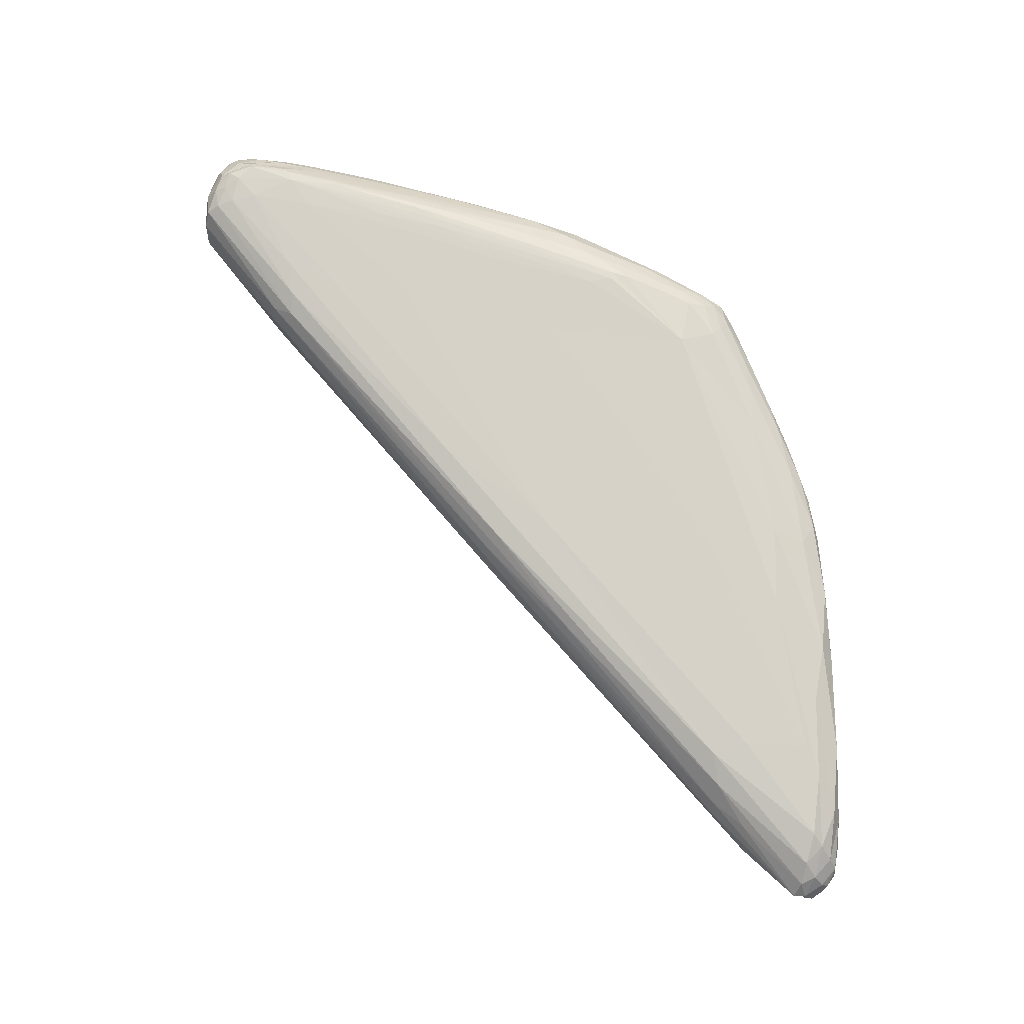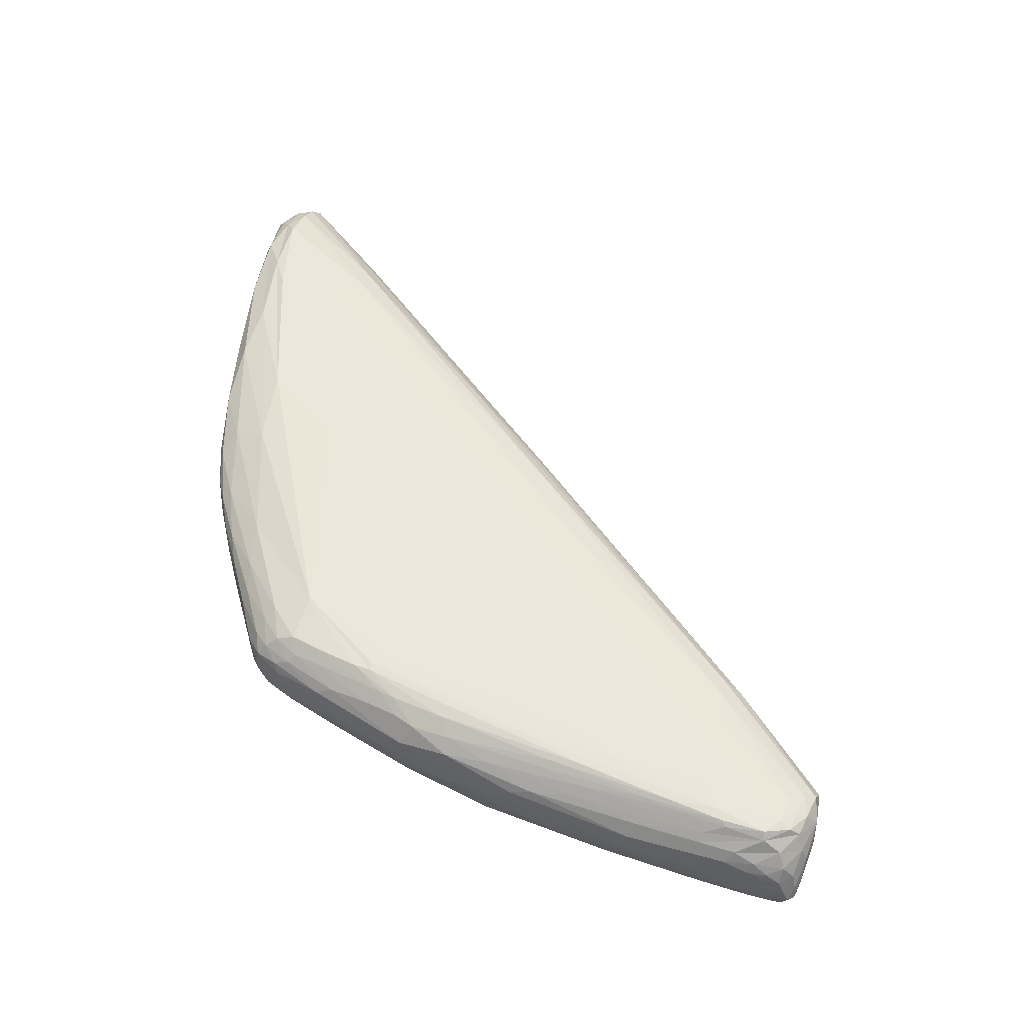
<metadata>
{"format":"obj","ext":"obj","renderer":"f3d","projection":"perspective","resolution":1024,"background":"white","views":[{"elev":75.6,"azim":88.5,"up":"+Z"},{"elev":53.9,"azim":-84.0,"up":"+Z"}]}
</metadata>
<code>
v -5.515 -4.01 -0.3423
v -5.592 -3.787 -0.2013
v -5.52 -4.064 0.0384
v -5.457 -3.885 0.3792
v -5.559 -3.585 0.048
v -5.523 -3.582 0.2545
v -5.199 -4.037 -0.613
v -5.259 -3.611 0.6937
v -5.422 -3.14 0.3567
v -5.347 -2.892 -0.3743
v -5.329 -2.537 -0.1418
v -5.203 -4.202 0.09153
v -5.005 -3.089 -0.7748
v -4.946 -3.035 0.8089
v -5.064 -2.228 -0.571
v -5.034 -2.142 0.5587
v -5.171 -1.946 0.2839
v -5.086 -1.636 -0.1377
v -4.882 -4.245 -0.2757
v -4.84 -4.269 0.5022
v -4.885 -3.98 0.739
v -4.963 -2.457 0.7275
v -4.708 -1.708 0.7529
v -4.841 -0.8093 -0.05553
v -4.125 -3.691 -0.7121
v -4.634 -4.303 -0.003698
v -4.682 -3.817 -0.7973
v -3.106 -3.252 -0.3941
v -2.984 -3.045 0.6092
v -3.691 -3.058 0.7582
v -3.54 -2.586 -0.7919
v -3.332 -1.475 0.7969
v -4.058 -1.225 -0.8222
v -4.514 -0.7775 -0.7216
v -4.519 -0.1141 -0.5357
v -4.397 -4.3 -0.04236
v -3.012 -3.316 0.2773
v -4.459 -0.1039 0.5413
v -4.185 1.032 0.3426
v -4.099 -1.095 0.8222
v -3.974 0.5293 0.7552
v -3.874 1.412 -0.4808
v -3.747 0.4995 0.8124
v -3.821 0.4732 -0.8026
v -3.875 0.8374 -0.7619
v -3.683 1.329 0.7221
v -3.855 1.64 -0.2037
v -3.615 0.4096 0.8221
v -3.45 1.876 0.666
v -3.518 2.361 -0.08002
v -3.171 2.528 0.5846
v -3.3 2.652 -0.3234
v -3.188 2.832 0.3699
v -2.974 3.128 -0.198
v -3.22 2.888 0.07772
v -2.758 3.255 0.2013
v -2.94 2.779 -0.6853
v -2.635 3.033 0.5398
v -2.391 2.453 0.7785
v -2.311 2.657 -0.7828
v -2.017 1.445 -0.7943
v -2.17 3.451 -0.3079
v -1.59 3.682 0.2589
v -0.8205 3.991 -0.0445
v -0.4838 3.952 -0.3663
v -0.5403 4.064 0.1668
v -0.5152 3.924 0.3777
v 0.399 4.269 0.1592
v 1.249 4.3 -0.1527
v 1.856 4.332 0.08687
v 1.706 4.187 -0.4938
v 2.425 4.328 -0.2946
v 1.996 4.185 0.5063
v 3.362 4.228 -0.5131
v 2.325 3.038 0.6456
v 4.335 3.995 -0.5184
v 3.734 4.008 0.5652
v 3.332 3.314 -0.6024
v 4.47 4.225 -0.2988
v 3.395 2.622 0.5594
v 4.283 4.297 0.1805
v 3.244 2.19 -0.517
v 4.753 4.253 -0.07379
v 2.944 1.67 0.2182
v 4.339 2.978 0.2976
v 5.026 4.034 -0.3308
v 5.046 3.91 0.3068
v 5.148 4.112 0.027
v 4.633 3.014 -0.09752
v -5.599 -3.911 -0.2624
v -5.557 -4.083 -0.1397
v -5.618 -4.003 -0.1308
v -5.466 -4.021 0.2287
v -5.589 -3.733 -0.1014
v -5.594 -3.92 0.02287
v -5.558 -3.848 0.185
v -5.519 -3.683 0.2929
v -5.545 -3.622 0.1906
v -5.369 -4.033 -0.5241
v -5.335 -3.819 0.5569
v -5.45 -3.518 0.4165
v -5.477 -3.2 0.2066
v -5.497 -3.425 0.2821
v -5.362 -3.269 0.509
v -5.489 -3.593 -0.3891
v -5.52 -3.452 -0.2707
v -5.508 -3.316 -0.1747
v -5.474 -3.123 -0.0383
v -5.312 -2.585 -0.2744
v -5.359 -4.153 -0.1012
v -5.343 -4.159 0.1025
v -5.393 -3.752 -0.5635
v -5.209 -3.891 -0.6924
v -5.313 -3.258 -0.5432
v -5.179 -3.602 0.7775
v -5.155 -2.422 -0.5102
v -5.097 -2.574 -0.63
v -5.183 -2.866 0.6166
v -5.408 -2.835 0.1435
v -5.266 -2.826 0.5087
v -5.353 -2.786 0.3451
v -5.32 -2.426 0.04731
v -5.077 -2.019 0.4727
v -5.169 -1.93 -0.1392
v -5.179 -1.896 0.03067
v -5.261 -4.163 -0.3096
v -5.108 -4.147 -0.5041
v -5.086 -4.231 -0.01301
v -5.242 -4.17 0.3003
v -5.236 -4.091 0.4727
v -5.108 -4.041 0.6522
v -5.062 -4.244 0.259
v -4.87 -4.285 0.1214
v -5.1 -3.92 0.7406
v -5.009 -3.797 0.7796
v -4.868 -4.127 0.6835
v -5.146 -3.137 0.7371
v -5.079 -3.072 0.784
v -4.984 -2.247 0.6449
v -4.862 -2.393 0.7939
v -4.859 -2.169 0.746
v -4.972 -1.2 0.1069
v -4.985 -1.289 -0.1263
v -4.952 -4.049 -0.672
v -4.875 -3.878 -0.7698
v -4.727 -4.179 -0.5427
v -4.699 -4.294 -0.08758
v -4.677 -4.308 0.1393
v -4.801 -3.761 -0.8006
v -4.631 -3.896 -0.7869
v -4.531 -4.235 -0.4036
v -3.266 -3.214 -0.5691
v -4.559 -4.243 0.6155
v -4.617 -4.092 0.7045
v -4.728 -3.563 0.7974
v -4.671 -3.877 0.7611
v -3.268 -3.028 0.7067
v -4.772 -3.445 -0.8157
v -3.34 -2.954 -0.7564
v -4.639 -3.781 -0.8041
v -4.576 -2.809 0.8163
v -3.286 -2.34 0.7739
v -4.513 -2.168 -0.8187
v -4.282 -2.244 -0.8223
v -4.681 -1.475 -0.7436
v -5.029 -1.704 -0.4325
v -5.027 -1.56 -0.3297
v -4.836 -1.697 -0.6864
v -4.928 -1.66 -0.5757
v -4.911 -1.124 -0.305
v -4.704 -0.4276 -0.2287
v -4.513 -0.5615 -0.6893
v -4.555 -4.282 -0.2204
v -4.508 -4.314 0.2276
v -4.545 -4.306 -0.03172
v -4.329 -4.271 -0.2066
v -4.431 -4.303 0.4377
v -2.985 -3.289 -0.07033
v -3.114 -3.296 0.4831
v -4.289 -4.301 0.1222
v -4.804 -1.23 0.5261
v -4.748 -0.7028 0.4191
v -4.72 -1.323 0.6427
v -4.529 -0.8284 0.6796
v -4.718 -0.4269 0.3061
v -4.658 -0.2165 0.06926
v -4.389 0.4953 -0.1158
v -4.365 0.4228 0.4681
v -4.353 -1.663 0.8208
v -4.124 -1.392 0.8228
v -4.474 -1.233 0.8002
v -4.455 -0.8984 0.7547
v -4.215 0.3575 0.631
v -4.084 0.8665 0.5952
v -4.073 0.9771 -0.5241
v -4.243 -0.8262 0.8123
v -3.84 0.4498 0.8038
v -4.15 -0.5074 -0.8048
v -4.411 -0.9221 -0.7819
v -4.348 -0.3102 -0.7326
v -4.06 0.7143 -0.6967
v -3.816 0.6574 -0.7938
v -3.943 1.114 0.6148
v -3.755 1.156 0.7337
v -4.171 0.9273 -0.3031
v -4.032 1.352 -0.018
v -3.941 1.375 -0.3672
v -4.156 -0.8677 0.8198
v -3.691 -0.2326 0.8235
v -3.897 -0.4691 0.8227
v -3.641 0.5906 0.8187
v -3.756 1.554 0.5702
v -3.579 1.575 0.6981
v -3.764 1.924 0.07695
v -3.653 2.094 -0.1165
v -3.591 1.993 0.4951
v -3.323 2.175 0.6314
v -3.598 1.998 -0.4334
v -3.586 2.149 -0.2767
v -3.366 2.612 -0.195
v -3.567 2.213 0.3614
v -3.225 2.635 0.4803
v -3.102 2.986 -0.283
v -3.611 2.202 0.2024
v -3.404 2.575 -0.01523
v -3.199 2.907 -0.1366
v -3.261 2.798 0.2482
v -3.085 3.076 -0.04328
v -3.029 3.084 0.3171
v -2.922 3.194 -0.004182
v -3.056 3.12 0.1532
v -3.773 1.405 -0.6702
v -3.6 1.838 -0.5918
v -3.437 1.913 -0.7555
v -3.194 2.685 -0.5057
v -2.914 3.083 -0.4465
v -2.951 2.812 0.5961
v -2.989 2.97 0.4664
v -2.771 3.139 0.3985
v -2.54 0.6752 0.7944
v -3.419 1.497 0.8001
v -3.319 1.493 0.8137
v -3.354 1.722 0.782
v -3.283 1.183 0.8213
v -3.167 2.161 0.7373
v -2.964 2.587 0.6923
v -2.509 2.913 0.6499
v -3.988 -0.3578 -0.8161
v -3.614 0.2531 -0.8216
v -3.542 1.137 -0.8079
v -3.297 2.012 -0.7936
v -2.65 2.888 -0.742
v -2.524 -0.1992 -0.7938
v -3.397 0.1315 -0.8234
v -1.856 2.298 -0.7932
v -2.733 3.238 -0.2675
v -2.424 3.392 -0.07335
v -2.384 3.304 -0.4961
v -2.168 3.465 0.2586
v -2.107 3.39 0.3982
v -1.819 3.633 0.05119
v -1.498 3.728 -0.1828
v -1.282 3.834 0.118
v -1.871 3.441 -0.579
v -1.244 3.554 -0.6103
v -1.451 3.684 -0.3835
v -0.6052 4.023 -0.1918
v -0.9443 3.935 0.1887
v -0.5746 4.071 0.0839
v -1.734 3.412 0.4887
v -1.194 3.405 0.5839
v -1.178 3.789 0.3212
v -0.4869 4.062 0.244
v -0.1945 4.174 0.01569
v 0.06707 4.187 -0.09027
v -0.1763 4.172 0.1648
v 0.2465 4.2 0.2953
v 0.6629 4.216 -0.2246
v 0.7521 4.286 -0.007119
v 1.199 4.324 0.161
v 1.404 4.328 -0.03847
v 0.2411 3.789 -0.6235
v 0.5627 4.051 -0.4532
v 1.602 4.288 -0.3341
v 1.82 4.327 -0.2412
v 2.187 4.332 -0.09902
v 2.328 4.324 -0.424
v 0.3658 3.614 0.6437
v 0.4913 4.014 0.4749
v 1.203 4.29 0.346
v 2.136 4.326 0.3004
v 1.093 3.748 -0.6644
v 2.108 4.156 -0.5632
v 2.991 4.324 -0.3951
v 0.1736 1.35 0.7043
v 0.4851 2.692 0.7091
v 4.096 4.072 -0.5358
v 1.345 3.564 0.6779
v 2.699 4.033 0.5724
v 3.333 3.846 0.6176
v 0.3164 0.7861 -0.6959
v 0.7823 3.377 -0.7034
v -0.07084 2.268 -0.734
v 3.132 3.882 -0.6077
v 4.361 3.922 -0.5372
v 4.196 4.249 -0.3689
v 0.2652 -0.244 0.5892
v -0.9183 -0.8864 0.6858
v 0.1444 0.4472 0.6869
v 3.291 3.074 0.6064
v 4.489 3.896 0.5441
v 2.916 4.332 0.139
v 3.195 4.33 -0.1189
v 3.353 4.302 0.3874
v 3.884 4.319 -0.1783
v 4.223 4.203 0.4222
v -0.909 -1.192 -0.6404
v 0.4109 -0.3104 -0.4874
v 0.1687 -0.08531 -0.6699
v 3.627 2.782 -0.5575
v 4.231 4.293 -0.2222
v 4.572 4.239 -0.2212
v 4.628 4.288 0.02016
v 0.4588 -0.3376 0.3864
v 0.5511 -0.3656 0.2602
v 1.55 0.6707 0.4442
v 3.809 2.671 0.438
v 4.019 2.611 0.228
v 4.316 4.165 -0.4472
v 4.551 4.008 -0.474
v 4.784 3.856 -0.4767
v 4.651 4.185 -0.3072
v 5.07 3.774 -0.408
v 4.991 4.176 -0.1539
v 4.652 4.008 0.4449
v 4.87 3.786 0.4408
v 4.819 4.129 0.2886
v 5.131 3.725 0.2853
v 4.928 4.211 0.1397
v 5.011 4.216 0.002398
v 5.203 4.069 -0.1285
v 5.142 4.021 0.1491
v 0.5807 -0.3292 -0.2509
v 0.6336 -0.3553 0.04668
v 4.056 2.664 -0.346
v 4.133 2.591 0.08595
v 5.274 3.638 0.1174
v 5.287 3.836 -0.2355
v 5.279 3.787 0.1156
v 5.306 3.906 -0.03808
f 65 266 267
f 266 62 262
f 267 262 64
f 266 262 267
f 84 325 346
f 325 37 344
f 346 344 89
f 325 344 346
f 85 328 347
f 328 84 346
f 347 346 89
f 328 346 347
f 30 308 162
f 308 80 309
f 162 309 32
f 308 309 162
f 32 309 295
f 309 80 310
f 295 310 75
f 309 310 295
f 75 310 300
f 310 80 311
f 300 311 77
f 310 311 300
f 68 290 280
f 290 73 291
f 280 291 70
f 290 291 280
f 70 281 280
f 281 69 279
f 280 279 68
f 281 279 280
f 68 275 274
f 275 65 267
f 274 267 64
f 275 267 274
f 69 278 279
f 278 65 275
f 279 275 68
f 278 275 279
f 81 314 316
f 314 73 299
f 316 299 77
f 314 299 316
f 70 291 312
f 291 73 314
f 312 314 81
f 291 314 312
f 89 344 343
f 344 37 178
f 343 178 28
f 344 178 343
f 82 317 319
f 317 25 159
f 319 159 31
f 317 159 319
f 82 333 345
f 333 86 348
f 345 348 89
f 333 348 345
f 89 343 345
f 343 28 318
f 345 318 82
f 343 318 345
f 82 318 317
f 318 28 152
f 317 152 25
f 318 152 317
f 57 264 252
f 264 65 265
f 252 265 60
f 264 265 252
f 62 266 258
f 266 65 264
f 258 264 57
f 266 264 258
f 39 216 221
f 216 51 222
f 221 222 53
f 216 222 221
f 35 168 169
f 168 13 117
f 169 117 15
f 168 117 169
f 33 163 249
f 163 13 248
f 249 248 60
f 163 248 249
f 31 158 164
f 158 13 163
f 164 163 33
f 158 163 164
f 60 255 249
f 255 61 254
f 249 254 33
f 255 254 249
f 33 254 164
f 254 61 253
f 164 253 31
f 254 253 164
f 7 113 144
f 113 13 145
f 144 145 25
f 113 145 144
f 31 159 160
f 159 25 150
f 160 150 27
f 159 150 160
f 27 149 160
f 149 13 158
f 160 158 31
f 149 158 160
f 25 145 150
f 145 13 149
f 150 149 27
f 145 149 150
f 71 293 282
f 293 74 292
f 282 292 60
f 293 292 282
f 60 265 282
f 265 65 283
f 282 283 71
f 265 283 282
f 71 283 284
f 283 65 278
f 284 278 69
f 283 278 284
f 37 325 179
f 325 84 324
f 179 324 29
f 325 324 179
f 84 328 324
f 328 85 326
f 324 326 29
f 328 326 324
f 29 326 307
f 326 85 327
f 307 327 80
f 326 327 307
f 80 308 307
f 308 30 157
f 307 157 29
f 308 157 307
f 77 299 298
f 299 73 288
f 298 288 59
f 299 288 298
f 59 296 298
f 296 75 300
f 298 300 77
f 296 300 298
f 32 295 240
f 295 75 296
f 240 296 59
f 295 296 240
f 66 276 269
f 276 68 274
f 269 274 64
f 276 274 269
f 74 315 321
f 315 81 323
f 321 323 83
f 315 323 321
f 77 311 335
f 311 80 336
f 335 336 87
f 311 336 335
f 87 337 335
f 337 81 316
f 335 316 77
f 337 316 335
f 80 327 336
f 327 85 338
f 336 338 87
f 327 338 336
f 87 338 349
f 338 85 347
f 349 347 89
f 338 347 349
f 35 169 166
f 169 15 116
f 166 116 10
f 169 116 166
f 10 116 114
f 116 15 117
f 114 117 13
f 116 117 114
f 6 103 98
f 103 9 102
f 98 102 5
f 103 102 98
f 74 329 297
f 329 86 330
f 297 330 76
f 329 330 297
f 35 232 201
f 232 57 234
f 201 234 45
f 232 234 201
f 45 234 251
f 234 57 252
f 251 252 60
f 234 252 251
f 54 236 223
f 236 57 235
f 223 235 52
f 236 235 223
f 62 258 256
f 258 57 236
f 256 236 54
f 258 236 256
f 16 181 123
f 181 38 182
f 123 182 17
f 181 182 123
f 17 182 185
f 182 38 188
f 185 188 39
f 182 188 185
f 17 119 121
f 119 5 102
f 121 102 9
f 119 102 121
f 35 187 205
f 187 39 206
f 205 206 47
f 187 206 205
f 74 293 294
f 293 71 287
f 294 287 72
f 293 287 294
f 70 312 286
f 312 81 313
f 286 313 72
f 312 313 286
f 72 313 294
f 313 81 315
f 294 315 74
f 313 315 294
f 72 285 286
f 285 69 281
f 286 281 70
f 285 281 286
f 72 287 285
f 287 71 284
f 285 284 69
f 287 284 285
f 22 183 139
f 183 38 181
f 139 181 16
f 183 181 139
f 8 137 118
f 137 22 139
f 118 139 16
f 137 139 118
f 16 123 118
f 123 17 120
f 118 120 8
f 123 120 118
f 8 120 104
f 120 17 121
f 104 121 9
f 120 121 104
f 32 240 209
f 240 59 244
f 209 244 48
f 240 244 209
f 73 290 289
f 290 68 277
f 289 277 67
f 290 277 289
f 67 271 289
f 271 59 288
f 289 288 73
f 271 288 289
f 68 276 277
f 276 66 273
f 277 273 67
f 276 273 277
f 79 332 306
f 332 86 329
f 306 329 74
f 332 329 306
f 74 321 306
f 321 83 322
f 306 322 79
f 321 322 306
f 79 322 332
f 322 83 334
f 332 334 86
f 322 334 332
f 86 334 341
f 334 83 340
f 341 340 88
f 334 340 341
f 89 348 350
f 348 86 341
f 350 341 88
f 348 341 350
f 88 342 350
f 342 87 349
f 350 349 89
f 342 349 350
f 88 340 339
f 340 83 323
f 339 323 81
f 340 323 339
f 81 337 339
f 337 87 342
f 339 342 88
f 337 342 339
f 3 95 92
f 95 5 94
f 92 94 2
f 95 94 92
f 2 106 90
f 106 10 105
f 90 105 1
f 106 105 90
f 1 105 112
f 105 10 114
f 112 114 13
f 105 114 112
f 13 113 112
f 113 7 99
f 112 99 1
f 113 99 112
f 1 91 90
f 91 3 92
f 90 92 2
f 91 92 90
f 12 111 110
f 111 3 91
f 110 91 1
f 111 91 110
f 86 333 331
f 333 82 320
f 331 320 78
f 333 320 331
f 78 305 331
f 305 76 330
f 331 330 86
f 305 330 331
f 78 320 301
f 320 82 319
f 301 319 31
f 320 319 301
f 74 297 304
f 297 76 305
f 304 305 78
f 297 305 304
f 31 253 301
f 253 61 303
f 301 303 78
f 253 303 301
f 60 292 302
f 292 74 304
f 302 304 78
f 292 304 302
f 78 303 302
f 303 61 255
f 302 255 60
f 303 255 302
f 34 165 172
f 165 13 168
f 172 168 35
f 165 168 172
f 35 201 172
f 201 45 200
f 172 200 34
f 201 200 172
f 34 200 165
f 200 45 199
f 165 199 13
f 200 199 165
f 60 248 250
f 248 13 198
f 250 198 44
f 248 198 250
f 44 202 250
f 202 45 251
f 250 251 60
f 202 251 250
f 13 199 198
f 199 45 202
f 198 202 44
f 199 202 198
f 55 228 226
f 228 54 223
f 226 223 52
f 228 223 226
f 55 224 227
f 224 39 221
f 227 221 53
f 224 221 227
f 5 119 108
f 119 17 122
f 108 122 11
f 119 122 108
f 11 109 107
f 109 10 106
f 107 106 2
f 109 106 107
f 2 94 107
f 94 5 108
f 107 108 11
f 94 108 107
f 35 166 167
f 166 10 109
f 167 109 11
f 166 109 167
f 24 186 171
f 186 39 187
f 171 187 35
f 186 187 171
f 24 142 186
f 142 17 185
f 186 185 39
f 142 185 186
f 35 205 195
f 205 47 207
f 195 207 42
f 205 207 195
f 42 207 218
f 207 47 219
f 218 219 52
f 207 219 218
f 42 233 195
f 233 57 232
f 195 232 35
f 233 232 195
f 52 235 218
f 235 57 233
f 218 233 42
f 235 233 218
f 52 219 220
f 219 47 215
f 220 215 50
f 219 215 220
f 50 215 214
f 215 47 206
f 214 206 39
f 215 206 214
f 50 225 220
f 225 55 226
f 220 226 52
f 225 226 220
f 39 224 214
f 224 55 225
f 214 225 50
f 224 225 214
f 25 152 146
f 152 28 151
f 146 151 19
f 152 151 146
f 19 127 146
f 127 7 144
f 146 144 25
f 127 144 146
f 12 110 128
f 110 1 126
f 128 126 19
f 110 126 128
f 19 126 127
f 126 1 99
f 127 99 7
f 126 99 127
f 38 183 184
f 183 22 141
f 184 141 23
f 183 141 184
f 4 101 97
f 101 9 103
f 97 103 6
f 101 103 97
f 4 100 101
f 100 8 104
f 101 104 9
f 100 104 101
f 6 98 97
f 98 5 96
f 97 96 4
f 98 96 97
f 5 95 96
f 95 3 93
f 96 93 4
f 95 93 96
f 21 154 156
f 154 29 157
f 156 157 30
f 154 157 156
f 14 155 161
f 155 30 162
f 161 162 32
f 155 162 161
f 14 135 155
f 135 21 156
f 155 156 30
f 135 156 155
f 8 134 115
f 134 21 135
f 115 135 14
f 134 135 115
f 22 137 138
f 137 8 115
f 138 115 14
f 137 115 138
f 14 140 138
f 140 23 141
f 138 141 22
f 140 141 138
f 59 271 247
f 271 67 270
f 247 270 58
f 271 270 247
f 53 222 238
f 222 51 237
f 238 237 58
f 222 237 238
f 51 246 237
f 246 59 247
f 237 247 58
f 246 247 237
f 18 124 125
f 124 11 122
f 125 122 17
f 124 122 125
f 17 142 125
f 142 24 143
f 125 143 18
f 142 143 125
f 35 167 170
f 167 11 124
f 170 124 18
f 167 124 170
f 18 143 170
f 143 24 171
f 170 171 35
f 143 171 170
f 36 176 180
f 176 28 178
f 180 178 37
f 176 178 180
f 36 173 176
f 173 19 151
f 176 151 28
f 173 151 176
f 8 100 131
f 100 4 130
f 131 130 20
f 100 130 131
f 20 136 131
f 136 21 134
f 131 134 8
f 136 134 131
f 20 129 132
f 129 3 111
f 132 111 12
f 129 111 132
f 20 130 129
f 130 4 93
f 129 93 3
f 130 93 129
f 29 154 153
f 154 21 136
f 153 136 20
f 154 136 153
f 12 128 132
f 128 19 133
f 132 133 20
f 128 133 132
f 37 179 177
f 179 29 153
f 177 153 20
f 179 153 177
f 20 174 177
f 174 36 180
f 177 180 37
f 174 180 177
f 32 209 190
f 209 48 210
f 190 210 40
f 209 210 190
f 40 189 190
f 189 14 161
f 190 161 32
f 189 161 190
f 48 208 210
f 208 14 189
f 210 189 40
f 208 189 210
f 43 196 211
f 196 14 208
f 211 208 48
f 196 208 211
f 43 211 242
f 211 48 244
f 242 244 59
f 211 244 242
f 63 260 272
f 260 58 270
f 272 270 67
f 260 270 272
f 63 272 268
f 272 67 273
f 268 273 66
f 272 273 268
f 63 268 263
f 268 66 269
f 263 269 64
f 268 269 263
f 49 245 217
f 245 59 246
f 217 246 51
f 245 246 217
f 51 216 217
f 216 39 212
f 217 212 49
f 216 212 217
f 19 173 147
f 173 36 175
f 147 175 26
f 173 175 147
f 26 148 147
f 148 20 133
f 147 133 19
f 148 133 147
f 36 174 175
f 174 20 148
f 175 148 26
f 174 148 175
f 56 259 261
f 259 63 263
f 261 263 64
f 259 263 261
f 64 262 261
f 262 62 257
f 261 257 56
f 262 257 261
f 62 256 257
f 256 54 230
f 257 230 56
f 256 230 257
f 56 231 229
f 231 55 227
f 229 227 53
f 231 227 229
f 54 228 230
f 228 55 231
f 230 231 56
f 228 231 230
f 53 238 229
f 238 58 239
f 229 239 56
f 238 239 229
f 58 260 239
f 260 63 259
f 239 259 56
f 260 259 239
f 14 196 191
f 196 43 197
f 191 197 41
f 196 197 191
f 41 197 241
f 197 43 242
f 241 242 59
f 197 242 241
f 23 140 192
f 140 14 191
f 192 191 41
f 140 191 192
f 38 184 193
f 184 23 192
f 193 192 41
f 184 192 193
f 39 188 194
f 188 38 193
f 194 193 41
f 188 193 194
f 59 245 243
f 245 49 213
f 243 213 46
f 245 213 243
f 46 204 243
f 204 41 241
f 243 241 59
f 204 241 243
f 46 213 203
f 213 49 212
f 203 212 39
f 213 212 203
f 39 194 203
f 194 41 204
f 203 204 46
f 194 204 203

</code>
